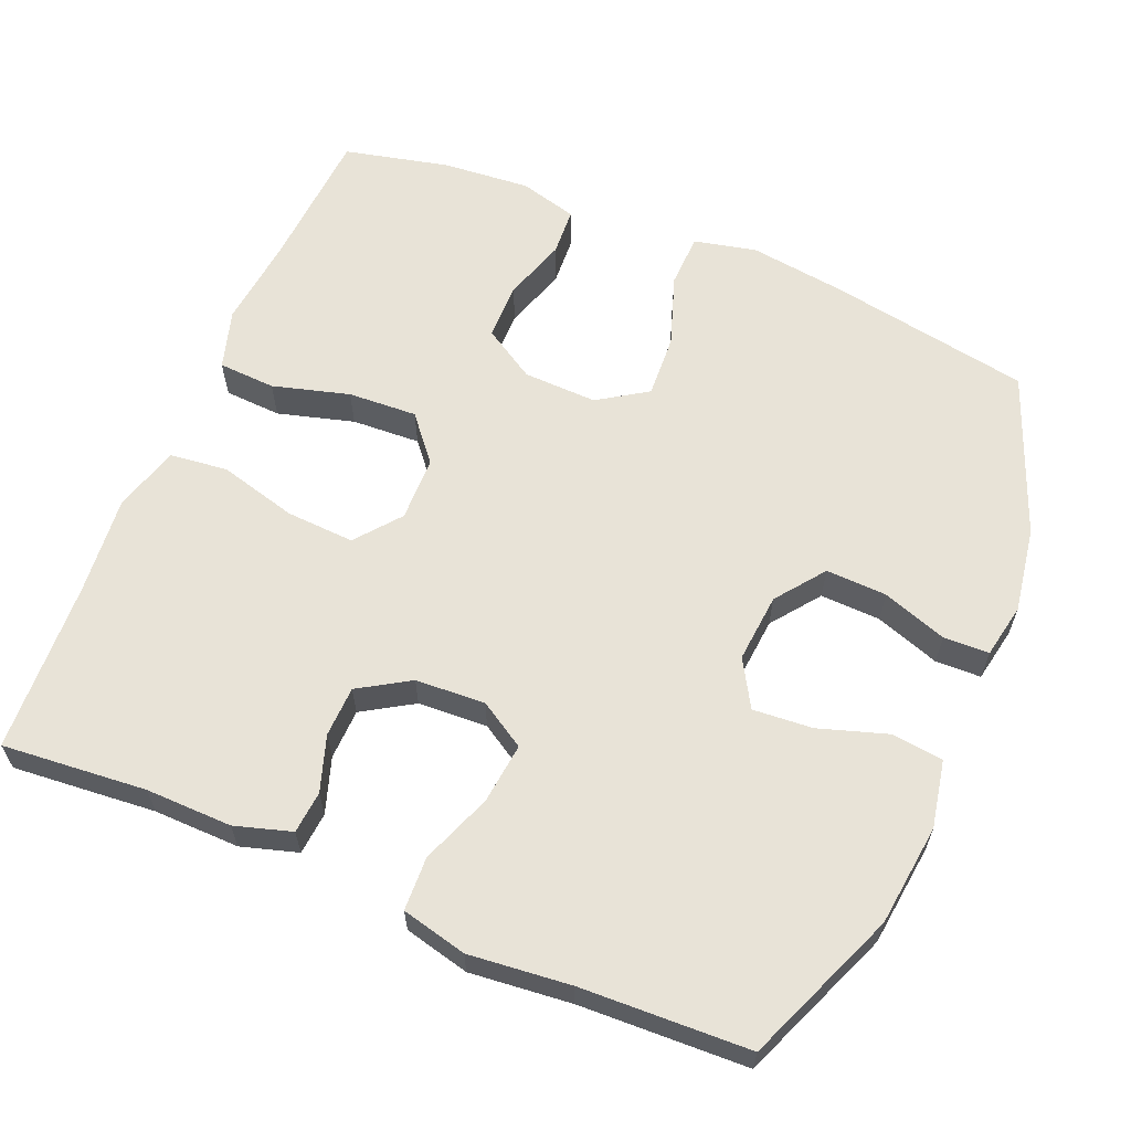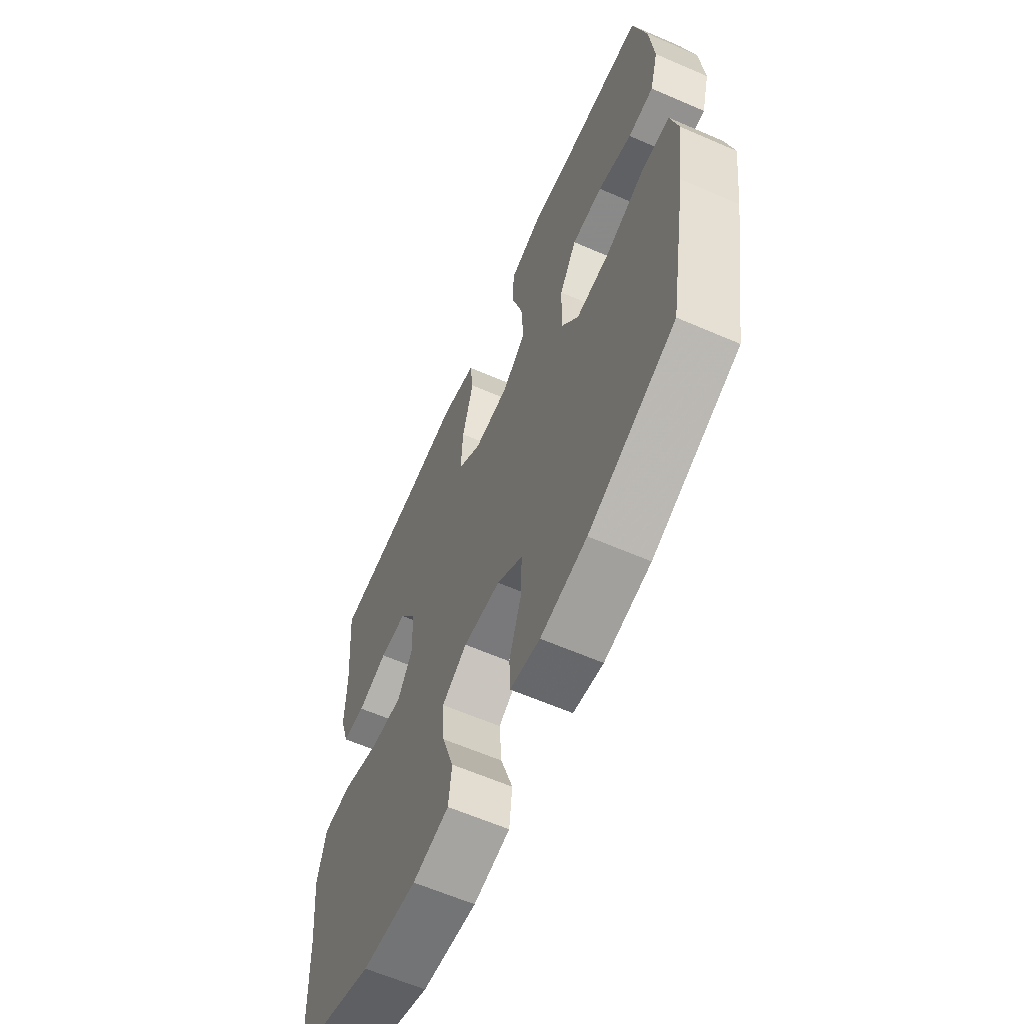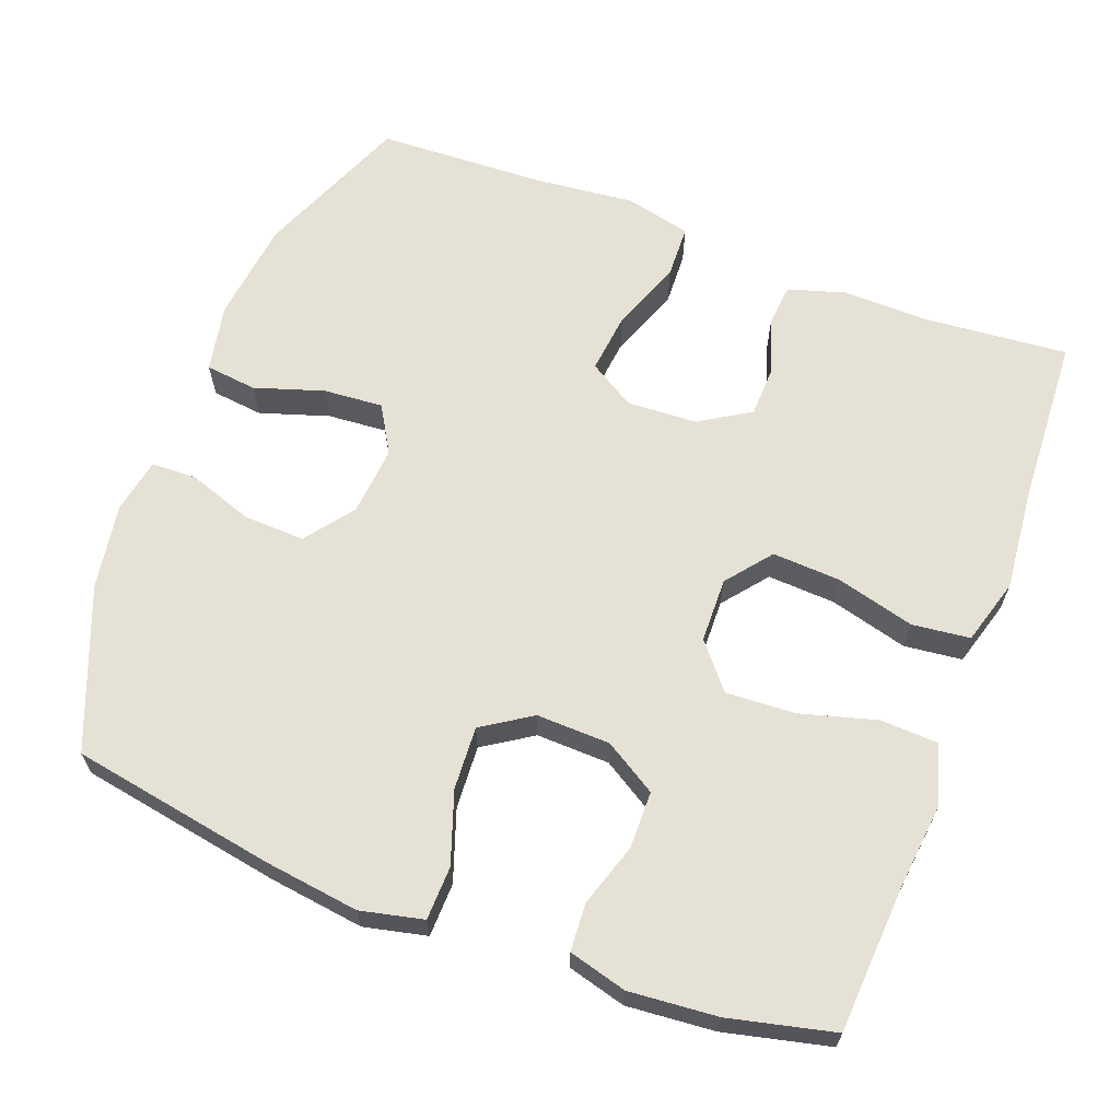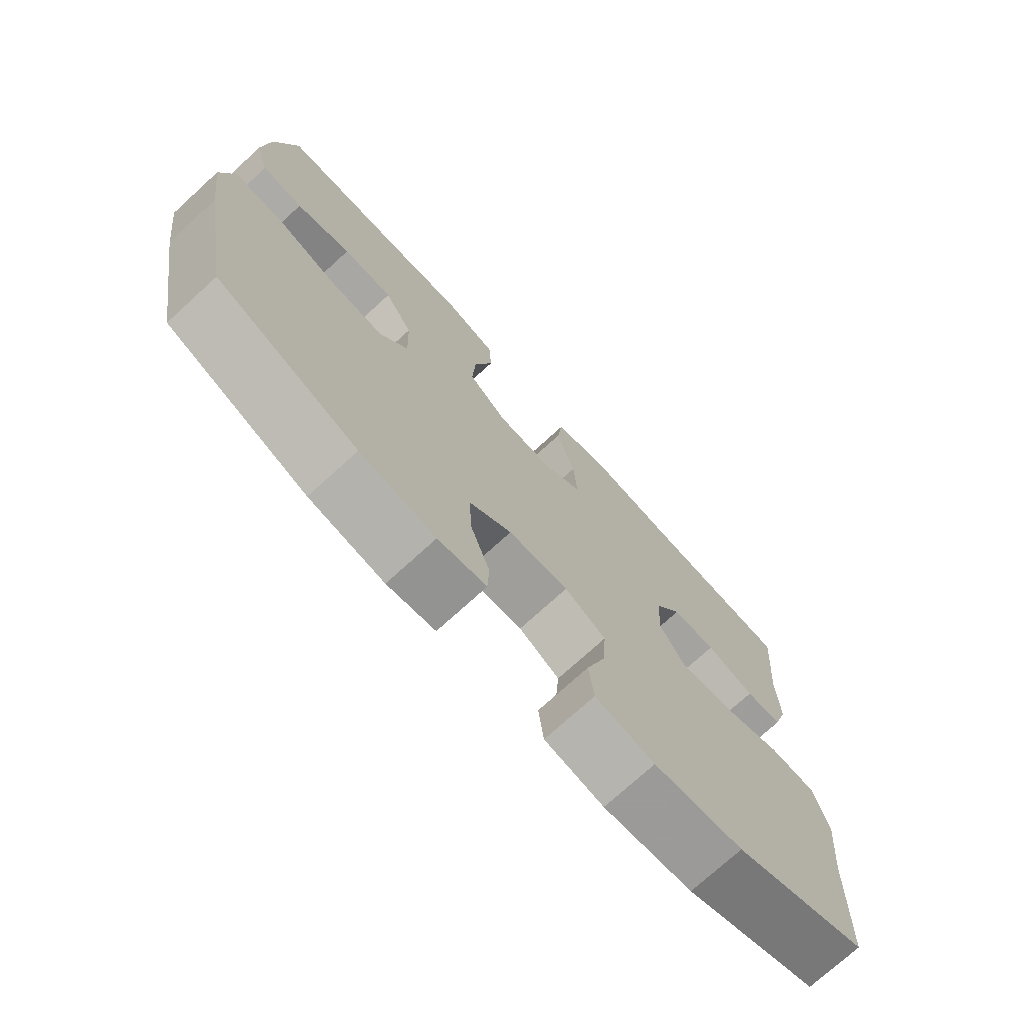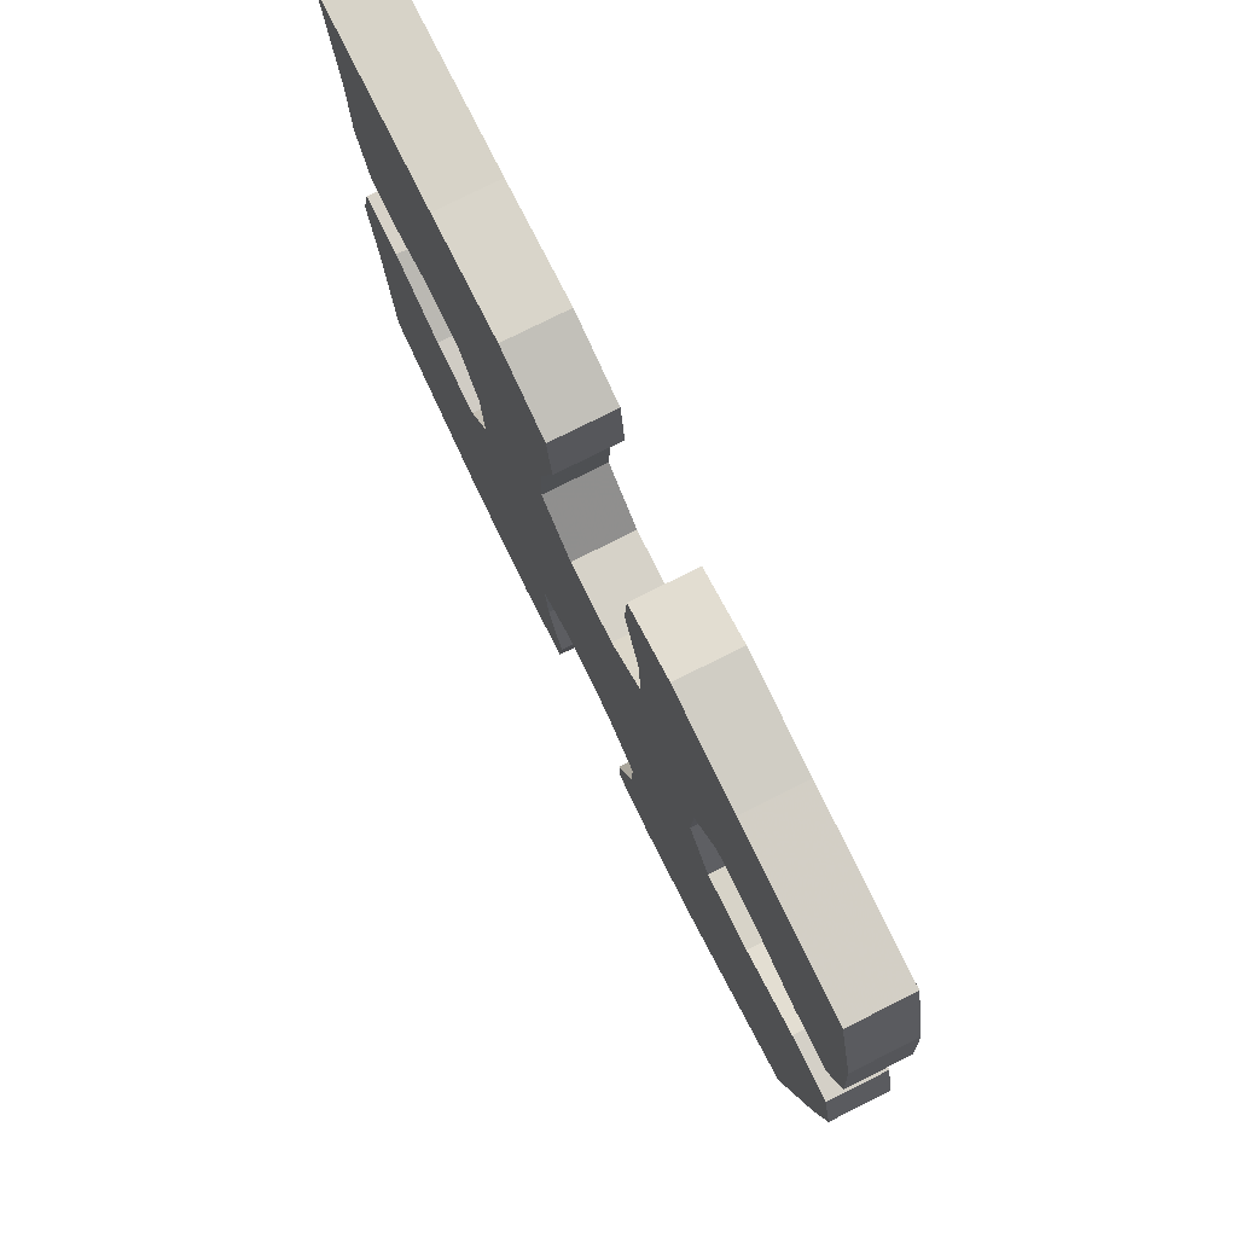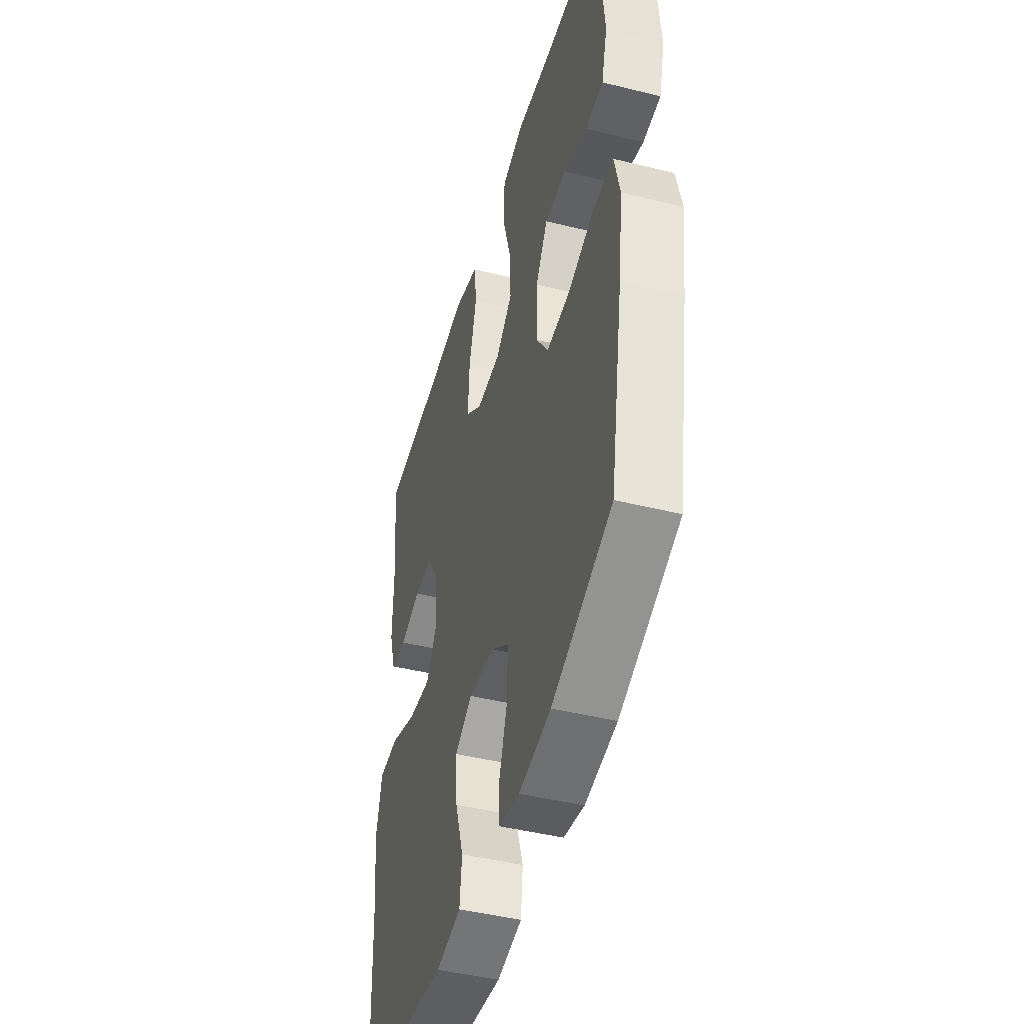
<metadata>
{"format":"obj","ext":"obj","renderer":"f3d","projection":"perspective","resolution":1024,"background":"white","views":[{"elev":61.9,"azim":112.8,"up":"+Y"},{"elev":-62.6,"azim":-113.7,"up":"+Z"},{"elev":64.5,"azim":-69.3,"up":"+Y"},{"elev":-74.1,"azim":-47.6,"up":"+Z"},{"elev":78.9,"azim":-116.4,"up":"+Z"},{"elev":-45.4,"azim":-105.9,"up":"+Z"}]}
</metadata>
<code>
v 0.5 0.07 -0.5
v 0.294 0.07 -0.584
v 0.157 0.07 -0.6
v 0.066 0.07 -0.582
v 0.058 0.07 -0.513
v 0.088 0.07 -0.42
v 0.094 0.07 -0.34
v 0.031 0.07 -0.303
v -0.062 0.07 -0.311
v -0.127 0.07 -0.36
v -0.124 0.07 -0.442
v -0.094 0.07 -0.529
v -0.096 0.07 -0.59
v -0.17 0.07 -0.604
v -0.285 0.07 -0.585
v -0.5 0.07 -0.5
v -0.548 0.07 -0.226
v -0.565 0.07 -0.098
v -0.546 0.07 -0.014
v -0.474 0.07 -0.012
v -0.378 0.07 -0.045
v -0.293 0.07 -0.05
v -0.25 0.07 0.016
v -0.253 0.07 0.115
v -0.296 0.07 0.185
v -0.373 0.07 0.186
v -0.458 0.07 0.159
v -0.522 0.07 0.163
v -0.543 0.07 0.241
v -0.533 0.07 0.359
v -0.5 0.07 0.5
v -0.308 0.07 0.512
v -0.187 0.07 0.525
v -0.107 0.07 0.501
v -0.103 0.07 0.424
v -0.132 0.07 0.321
v -0.137 0.07 0.228
v -0.077 0.07 0.178
v 0.01 0.07 0.176
v 0.07 0.07 0.224
v 0.065 0.07 0.316
v 0.037 0.07 0.421
v 0.046 0.07 0.499
v 0.135 0.07 0.525
v 0.268 0.07 0.512
v 0.5 0.07 0.5
v 0.483 0.07 0.306
v 0.485 0.07 0.19
v 0.462 0.07 0.114
v 0.405 0.07 0.109
v 0.33 0.07 0.134
v 0.262 0.07 0.132
v 0.22 0.07 0.064
v 0.215 0.07 -0.03
v 0.253 0.07 -0.092
v 0.335 0.07 -0.083
v 0.43 0.07 -0.047
v 0.502 0.07 -0.05
v 0.523 0.07 -0.138
v 0.509 0.07 -0.274
v 0.5 0 -0.5
v 0.294 0 -0.584
v 0.157 0 -0.6
v 0.066 0 -0.582
v 0.058 0 -0.513
v 0.088 0 -0.42
v 0.094 0 -0.34
v 0.031 0 -0.303
v -0.062 0 -0.311
v -0.127 0 -0.36
v -0.124 0 -0.442
v -0.094 0 -0.529
v -0.096 0 -0.59
v -0.17 0 -0.604
v -0.285 0 -0.585
v -0.5 0 -0.5
v -0.548 0 -0.226
v -0.565 0 -0.098
v -0.546 0 -0.014
v -0.474 0 -0.012
v -0.378 0 -0.045
v -0.293 0 -0.05
v -0.25 0 0.016
v -0.253 0 0.115
v -0.296 0 0.185
v -0.373 0 0.186
v -0.458 0 0.159
v -0.522 0 0.163
v -0.543 0 0.241
v -0.533 0 0.359
v -0.5 0 0.5
v -0.308 0 0.512
v -0.187 0 0.525
v -0.107 0 0.501
v -0.103 0 0.424
v -0.132 0 0.321
v -0.137 0 0.228
v -0.077 0 0.178
v 0.01 0 0.176
v 0.07 0 0.224
v 0.065 0 0.316
v 0.037 0 0.421
v 0.046 0 0.499
v 0.135 0 0.525
v 0.268 0 0.512
v 0.5 0 0.5
v 0.483 0 0.306
v 0.485 0 0.19
v 0.462 0 0.114
v 0.405 0 0.109
v 0.33 0 0.134
v 0.262 0 0.132
v 0.22 0 0.064
v 0.215 0 -0.03
v 0.253 0 -0.092
v 0.335 0 -0.083
v 0.43 0 -0.047
v 0.502 0 -0.05
v 0.523 0 -0.138
v 0.509 0 -0.274
f 57 58 59 60
f 56 57 60 1
f 55 56 1 2
f 54 55 2 3
f 53 54 3 4
f 48 49 50 51
f 47 48 51 52
f 45 46 47 52
f 44 45 52 53
f 41 42 43 44
f 40 41 44 53
f 33 34 35 36
f 32 33 36 37
f 31 32 37
f 30 31 37 38
f 26 27 28 29
f 25 26 29 30
f 18 19 20 21
f 18 21 22
f 17 18 22
f 16 17 22
f 15 16 22 23
f 11 12 13 14
f 10 11 14 15
f 4 5 6
f 53 4 6
f 53 6 7
f 39 40 53 7
f 38 39 7 8
f 25 30 38
f 24 25 38 8
f 23 24 8 9
f 10 15 23
f 9 10 23
f 120 119 118 117
f 61 120 117 116
f 62 61 116 115
f 63 62 115 114
f 64 63 114 113
f 111 110 109 108
f 112 111 108 107
f 112 107 106 105
f 113 112 105 104
f 104 103 102 101
f 113 104 101 100
f 96 95 94 93
f 97 96 93 92
f 97 92 91
f 98 97 91 90
f 89 88 87 86
f 90 89 86 85
f 81 80 79 78
f 82 81 78
f 82 78 77
f 82 77 76
f 83 82 76 75
f 74 73 72 71
f 75 74 71 70
f 66 65 64
f 66 64 113
f 67 66 113
f 67 113 100 99
f 68 67 99 98
f 98 90 85
f 68 98 85 84
f 69 68 84 83
f 83 75 70
f 83 70 69
f 1 61 62 2
f 2 62 63 3
f 3 63 64 4
f 4 64 65 5
f 5 65 66 6
f 6 66 67 7
f 7 67 68 8
f 8 68 69 9
f 9 69 70 10
f 10 70 71 11
f 11 71 72 12
f 12 72 73 13
f 13 73 74 14
f 14 74 75 15
f 15 75 76 16
f 16 76 77 17
f 17 77 78 18
f 18 78 79 19
f 19 79 80 20
f 20 80 81 21
f 21 81 82 22
f 22 82 83 23
f 23 83 84 24
f 24 84 85 25
f 25 85 86 26
f 26 86 87 27
f 27 87 88 28
f 28 88 89 29
f 29 89 90 30
f 30 90 91 31
f 31 91 92 32
f 32 92 93 33
f 33 93 94 34
f 34 94 95 35
f 35 95 96 36
f 36 96 97 37
f 37 97 98 38
f 38 98 99 39
f 39 99 100 40
f 40 100 101 41
f 41 101 102 42
f 42 102 103 43
f 43 103 104 44
f 44 104 105 45
f 45 105 106 46
f 46 106 107 47
f 47 107 108 48
f 48 108 109 49
f 49 109 110 50
f 50 110 111 51
f 51 111 112 52
f 52 112 113 53
f 53 113 114 54
f 54 114 115 55
f 55 115 116 56
f 56 116 117 57
f 57 117 118 58
f 58 118 119 59
f 59 119 120 60
f 60 120 61 1

</code>
